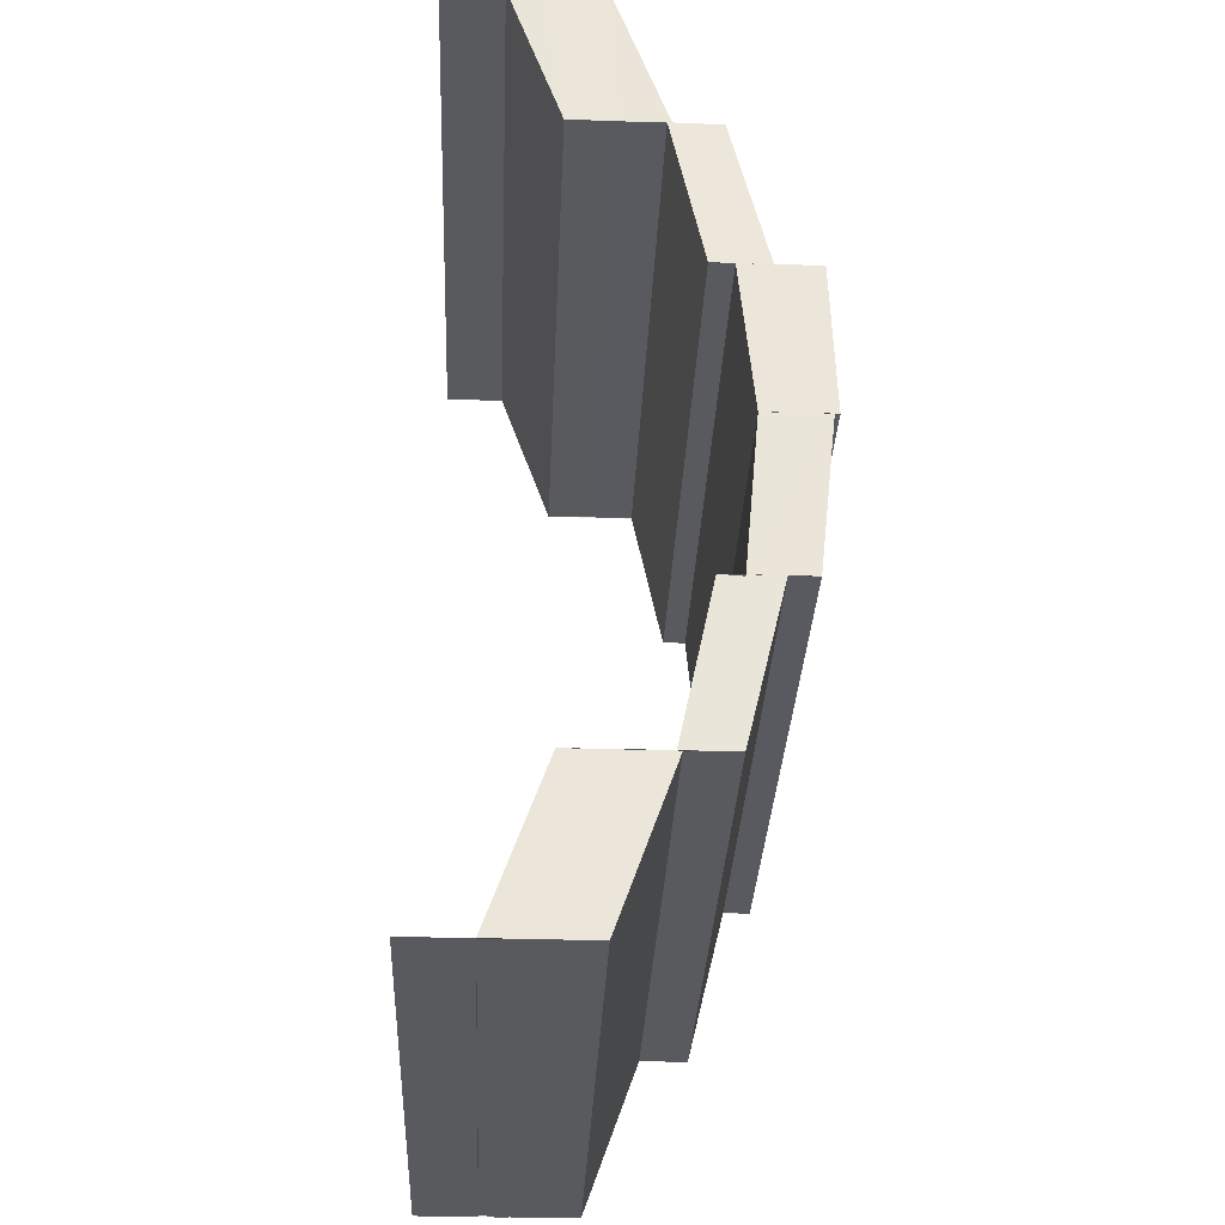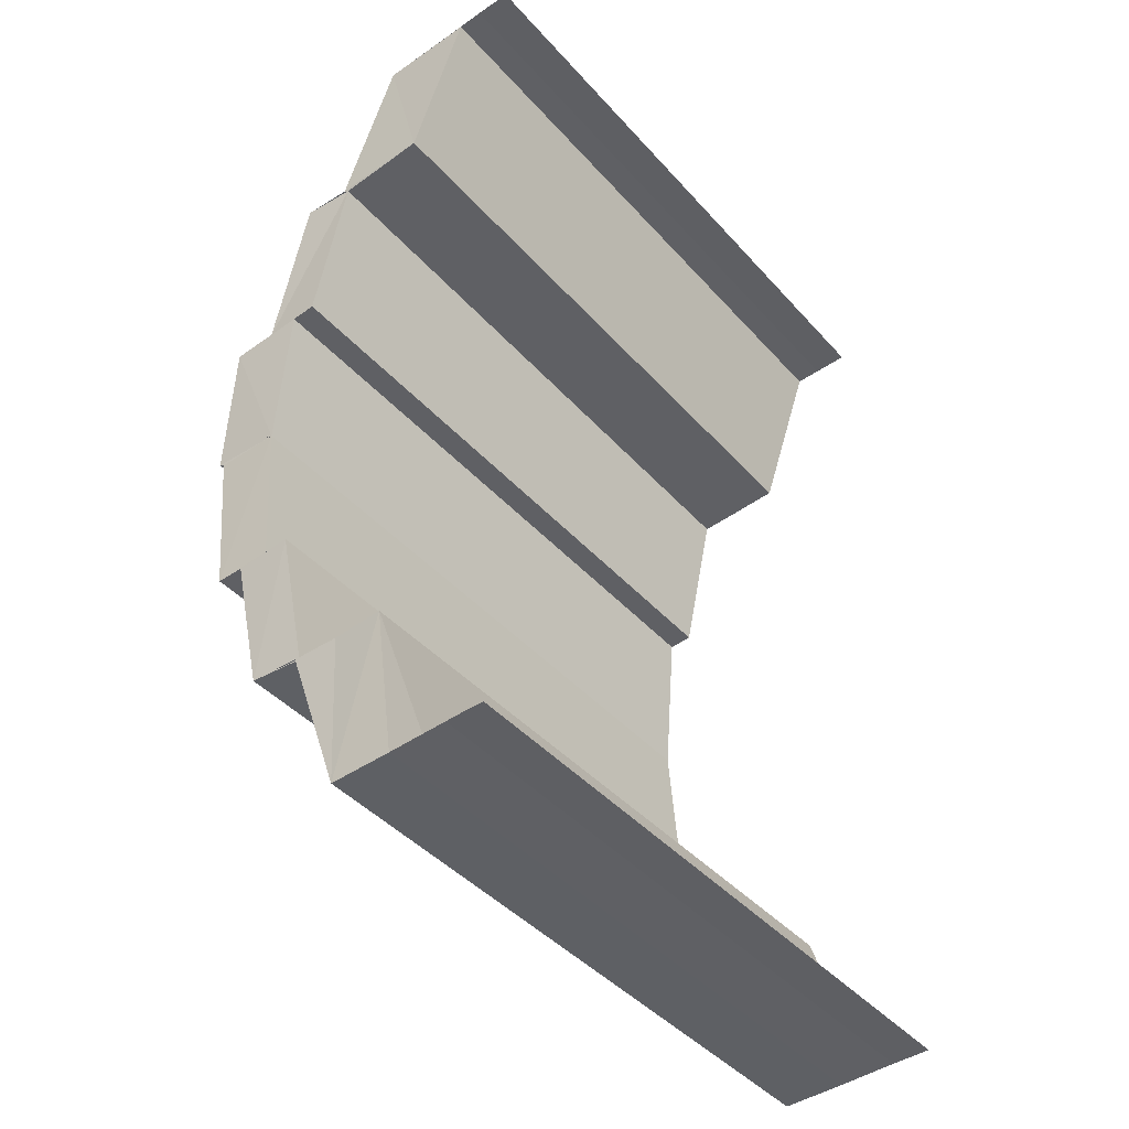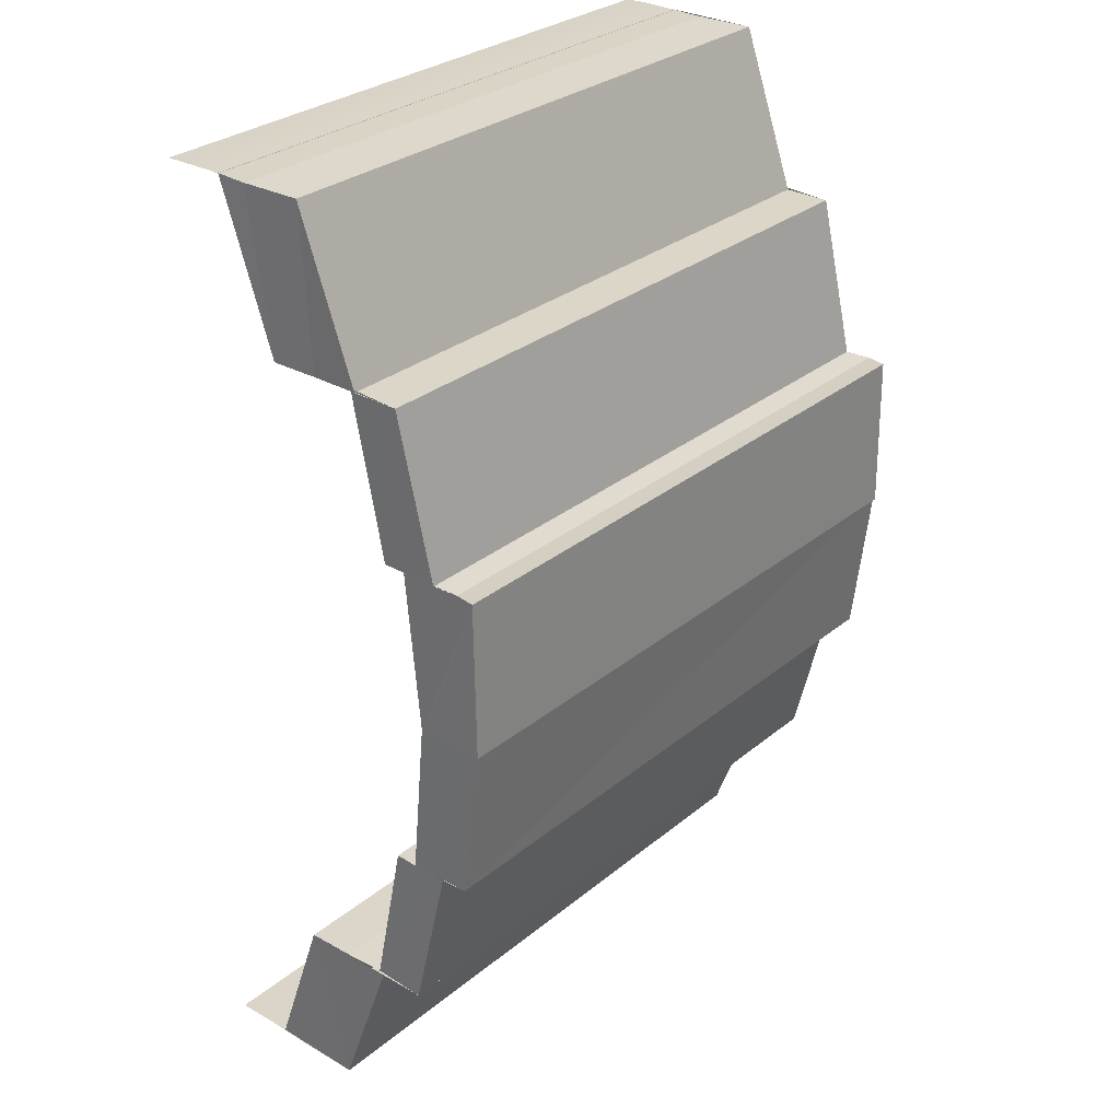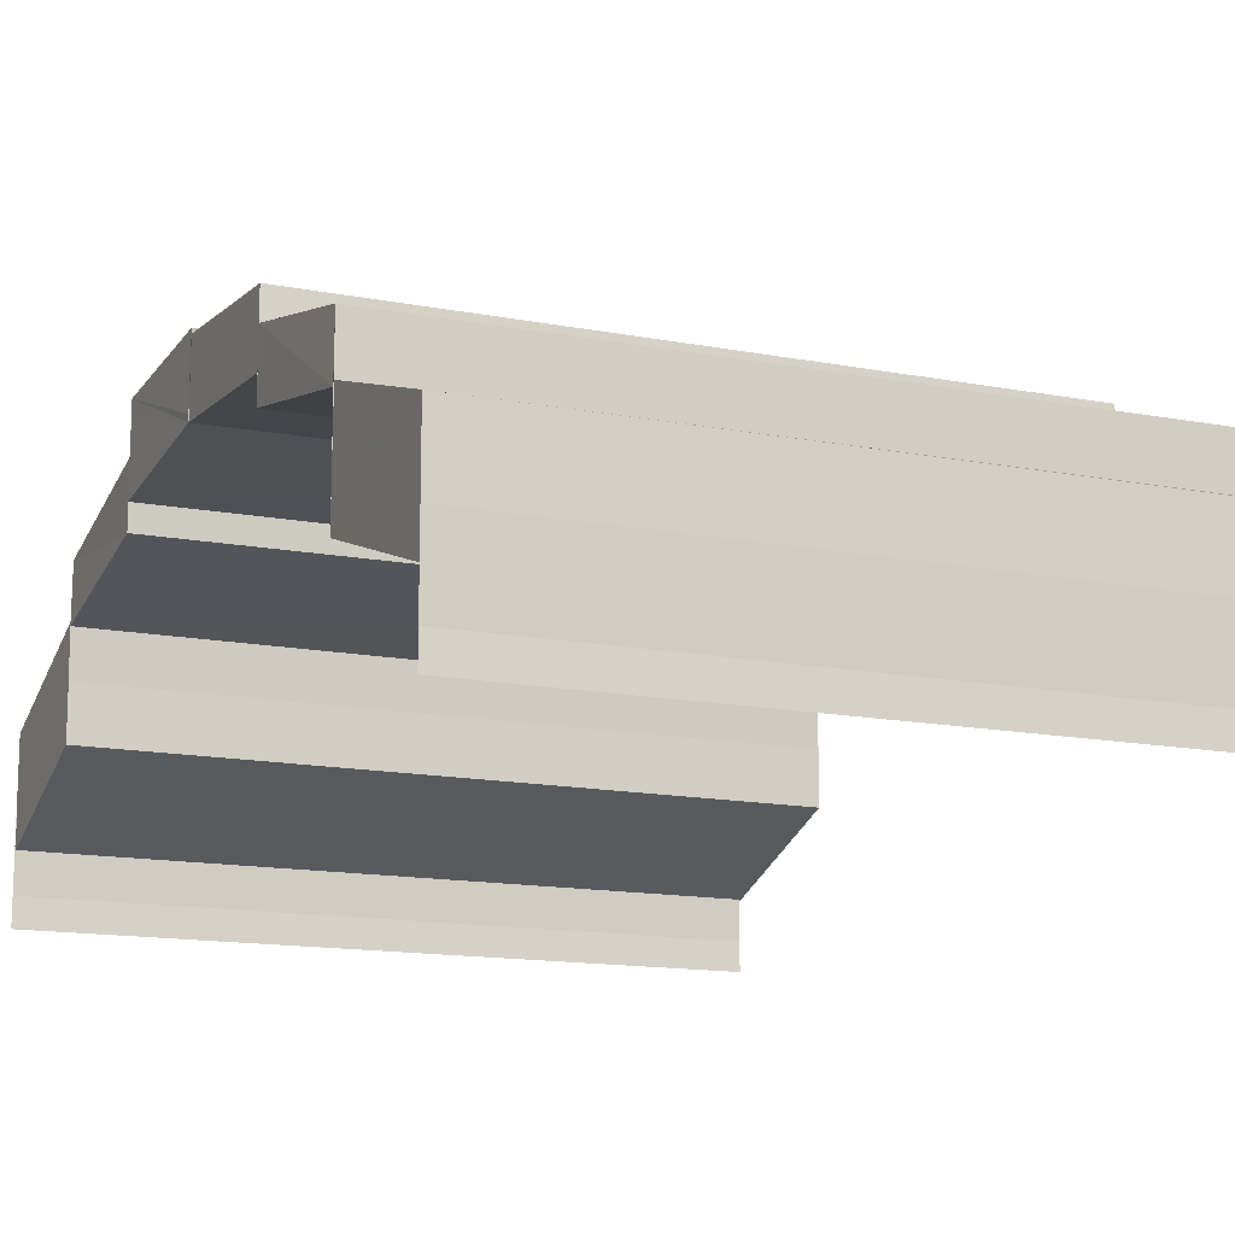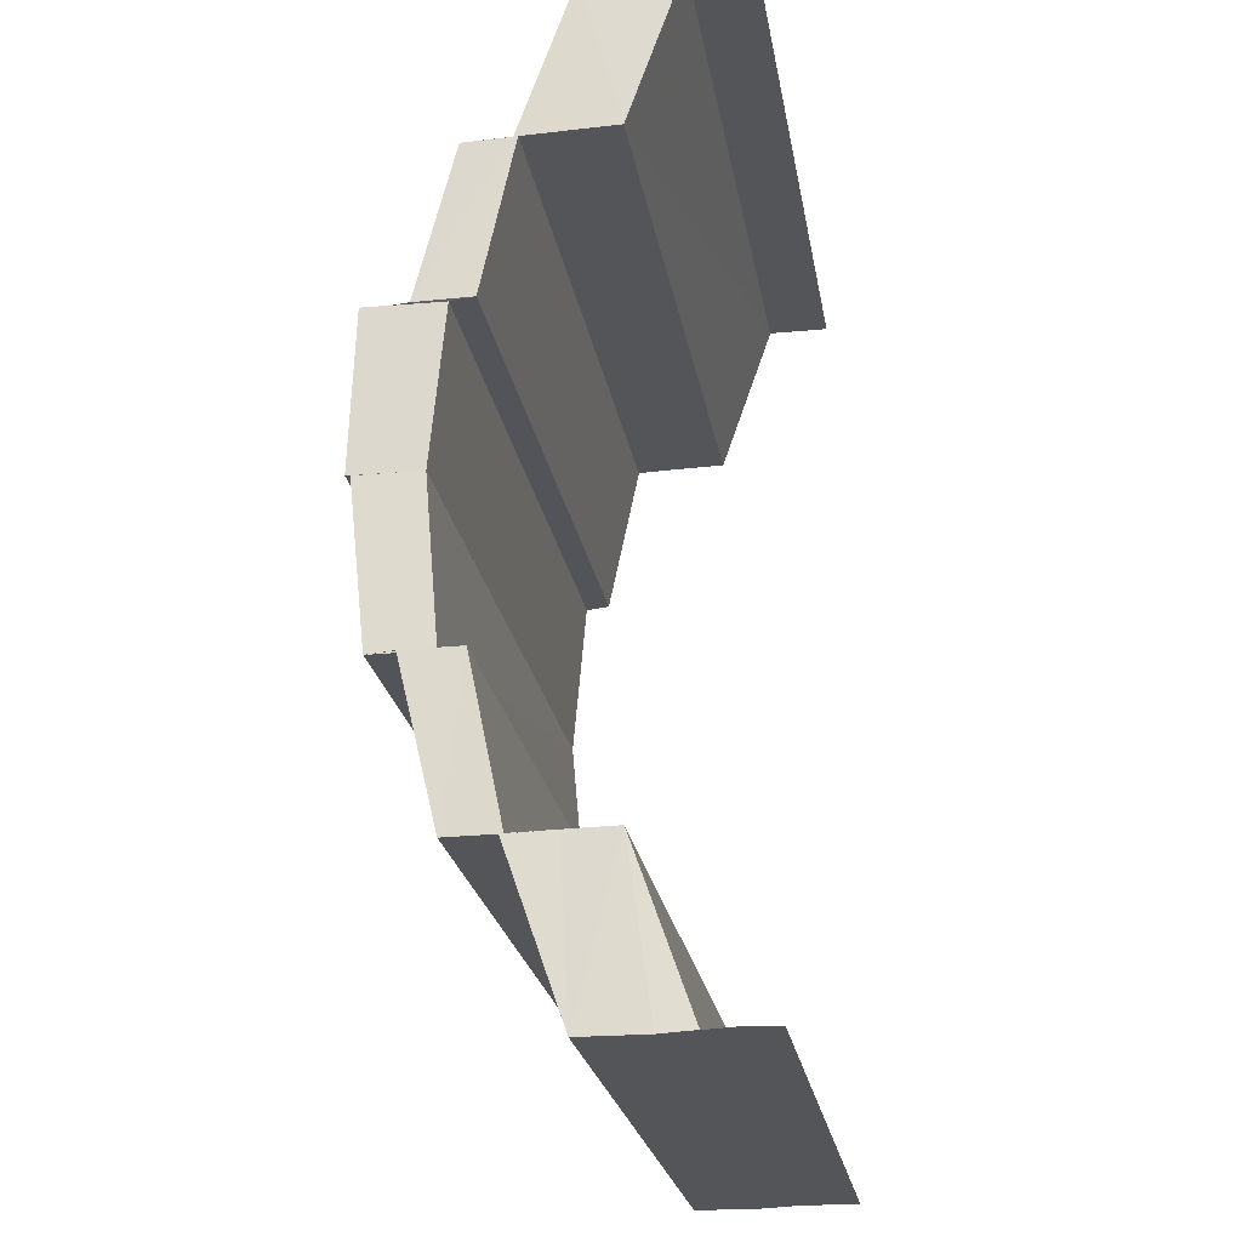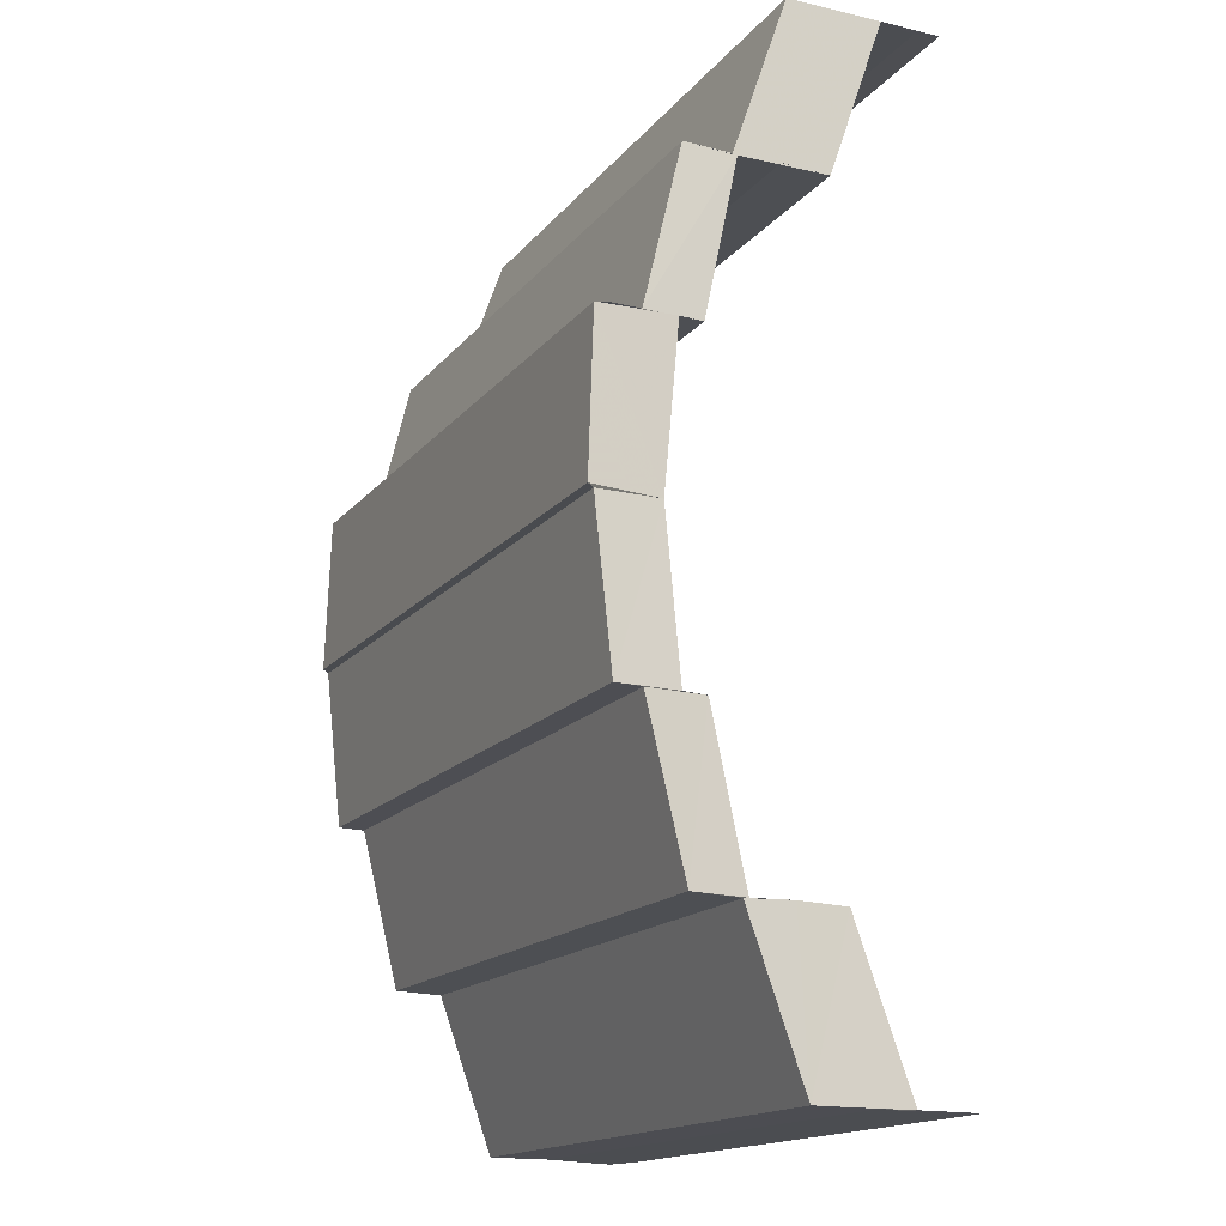
<metadata>
{"format":"obj","ext":"obj","renderer":"f3d","projection":"perspective","resolution":1024,"background":"white","views":[{"elev":-31.6,"azim":-92.5,"up":"+Y"},{"elev":-43.2,"azim":128.5,"up":"+Y"},{"elev":29.8,"azim":-49.9,"up":"+Y"},{"elev":-14.2,"azim":-23.0,"up":"+Z"},{"elev":-24.3,"azim":99.8,"up":"+Y"},{"elev":-16.3,"azim":64.5,"up":"+Y"}]}
</metadata>
<code>
o 8428
v 2226 1884 14.14
v 2226 1884 14.15
v 2226 1884 14.14
v 2226 1884 14.14
v 2226 1884 14.15
v 2226 1884 14.15
v 2226 1884 14.15
v 2226 1884 14.15
v 2226 1884 14.15
v 2226 1884 14.15
v 2226 1884 14.15
v 2226 1884 14.15
v 2226 1884 14.15
v 2226 1884 14.15
v 2226 1884 14.16
v 2226 1884 14.14
v 2226 1884 14.14
v 2226 1884 14.15
v 2226 1884 14.15
v 2226 1884 14.15
v 2226 1884 14.15
v 2226 1884 14.15
v 2226 1884 14.15
v 2226 1884 14.15
v 2226 1884 14.15
v 2226 1884 14.16
v 2226 1884 14.15
v 2226 1884 14.15
v 2226 1884 14.16
v 2226 1884 14.16
v 2226 1884 14.16
v 2226 1884 14.16
v 2226 1884 14.16
v 2226 1884 14.16
v 2226 1884 14.15
v 2226 1884 14.15
v 2226 1884 14.15
v 2226 1884 14.15
v 2226 1884 14.16
v 2226 1884 14.16
v 2226 1884 14.16
v 2226 1884 14.15
v 2226 1884 14.16
v 2226 1884 14.16
v 2226 1884 14.16
v 2226 1884 14.16
v 2226 1884 14.16
v 2226 1884 14.16
v 2226 1884 14.16
v 2226 1884 14.16
v 2226 1884 14.16
v 2226 1884 14.16
v 2226 1884 14.16
v 2226 1884 14.16
v 2226 1884 14.16
v 2226 1884 14.16
v 2226 1884 14.16
v 2226 1884 14.16
v 2226 1884 14.16
v 2226 1884 14.16
v 2226 1884 14.16
v 2226 1884 14.16
v 2226 1884 14.16
v 2226 1884 14.16
v 2226 1884 14.16
v 2226 1884 14.16
v 2226 1884 14.16
v 2226 1884 14.16
v 2226 1884 14.16
v 2226 1884 14.16
v 2226 1884 14.16
v 2226 1884 14.16
v 2226 1884 14.16
v 2226 1884 14.16
v 2226 1884 14.16
v 2226 1884 14.16
v 2226 1884 14.16
v 2226 1884 14.16
v 2226 1884 14.16
v 2226 1884 14.16
v 2226 1884 14.16
v 2226 1884 14.16
v 2226 1884 14.16
v 2226 1884 14.16
v 2226 1884 14.16
v 2226 1884 14.16
v 2226 1884 14.16
v 2226 1884 14.16
v 2226 1884 14.16
v 2226 1884 14.16
v 2226 1884 14.16
v 2226 1884 14.16
v 2226 1884 14.16
v 2226 1884 14.16
v 2226 1884 14.16
v 2226 1884 14.16
v 2226 1884 14.16
v 2226 1884 14.16
v 2226 1884 14.16
v 2226 1884 14.16
v 2226 1884 14.16
v 2226 1884 14.16
v 2226 1884 14.16
v 2226 1884 14.16
v 2226 1884 14.16
v 2226 1884 14.16
v 2226 1884 14.16
v 2226 1884 14.16
v 2226 1884 14.16
v 2226 1884 14.16
v 2226 1884 14.16
v 2226 1884 14.16
v 2226 1884 14.16
v 2226 1884 14.16
v 2226 1884 14.16
v 2226 1884 14.16
v 2226 1884 14.16
v 2226 1884 14.16
v 2226 1884 14.16
v 2226 1884 14.16
v 2226 1884 14.16
v 2226 1884 14.16
v 2226 1884 14.16
v 2226 1884 14.16
v 2226 1884 14.16
v 2226 1884 14.16
v 2226 1884 14.16
v 2226 1884 14.16
v 2226 1884 14.16
v 2226 1884 14.16
v 2226 1884 14.16
v 2226 1884 14.16
v 2226 1884 14.16
v 2226 1884 14.16
v 2226 1884 14.16
v 2226 1884 14.16
v 2226 1884 14.16
v 2226 1884 14.16
v 2226 1884 14.16
v 2226 1884 14.16
v 2226 1884 14.16
v 2226 1884 14.15
v 2226 1884 14.16
v 2226 1884 14.16
v 2226 1884 14.15
v 2226 1884 14.16
v 2226 1884 14.15
v 2226 1884 14.15
v 2226 1884 14.15
v 2226 1884 14.15
v 2226 1884 14.15
v 2226 1884 14.16
v 2226 1884 14.15
v 2226 1884 14.15
v 2226 1884 14.15
v 2226 1884 14.16
v 2226 1884 14.16
v 2226 1884 14.16
v 2226 1884 14.16
v 2226 1884 14.16
v 2226 1884 14.16
v 2226 1884 14.16
v 2226 1884 14.15
v 2226 1884 14.16
v 2226 1884 14.16
v 2226 1884 14.15
v 2226 1884 14.15
v 2226 1884 14.16
v 2226 1884 14.15
v 2226 1884 14.15
v 2226 1884 14.15
v 2226 1884 14.15
v 2226 1884 14.15
v 2226 1884 14.15
v 2226 1884 14.15
v 2226 1884 14.15
v 2226 1884 14.15
v 2226 1884 14.14
v 2226 1884 14.14
v 2226 1884 14.14
v 2226 1884 14.14
v 2226 1884 14.14
v 2226 1884 14.15
v 2226 1884 14.15
v 2226 1884 14.14
v 2226 1884 14.15
v 2226 1884 14.15
f 1 2 3
f 4 1 3
f 2 5 3
f 6 7 2
f 7 8 9
f 9 10 5
f 10 11 12
f 13 14 5
f 14 15 10
f 16 3 17
f 17 18 16
f 18 19 4
f 20 21 19
f 22 23 24
f 25 26 23
f 27 28 22
f 28 29 25
f 29 30 25
f 31 32 30
f 33 34 29
f 28 35 36
f 27 36 37
f 38 39 27
f 40 41 42
f 40 43 44
f 43 45 44
f 46 47 45
f 48 49 43
f 50 51 52
f 53 54 50
f 54 55 56
f 55 57 58
f 59 60 50
f 59 61 62
f 63 64 60
f 65 63 66
f 67 56 66
f 66 68 69
f 67 70 71
f 72 73 74
f 72 75 76
f 77 78 79
f 78 80 81
f 82 83 84
f 85 83 86
f 87 88 82
f 88 89 90
f 89 91 92
f 93 94 83
f 95 96 93
f 97 98 96
f 99 95 93
f 100 101 95
f 102 99 103
f 99 104 105
f 106 107 108
f 109 107 110
f 107 111 112
f 107 111 113
f 114 115 116
f 117 118 119
f 117 120 119
f 118 121 122
f 120 123 122
f 124 125 126
f 125 127 128
f 129 130 131
f 132 133 130
f 130 134 135
f 136 137 134
f 138 139 140
f 141 142 138
f 141 143 144
f 142 145 138
f 146 147 142
f 147 148 149
f 149 150 145
f 150 151 152
f 153 154 145
f 154 155 150
f 156 157 158
f 156 159 160
f 159 161 160
f 162 163 161
f 160 164 165
f 166 167 168
f 169 170 166
f 171 172 167
f 166 171 173
f 173 174 175
f 176 177 174
f 171 178 176
f 178 179 176
f 180 179 178
f 181 182 179
f 182 181 183
f 184 185 183
f 184 186 187

</code>
